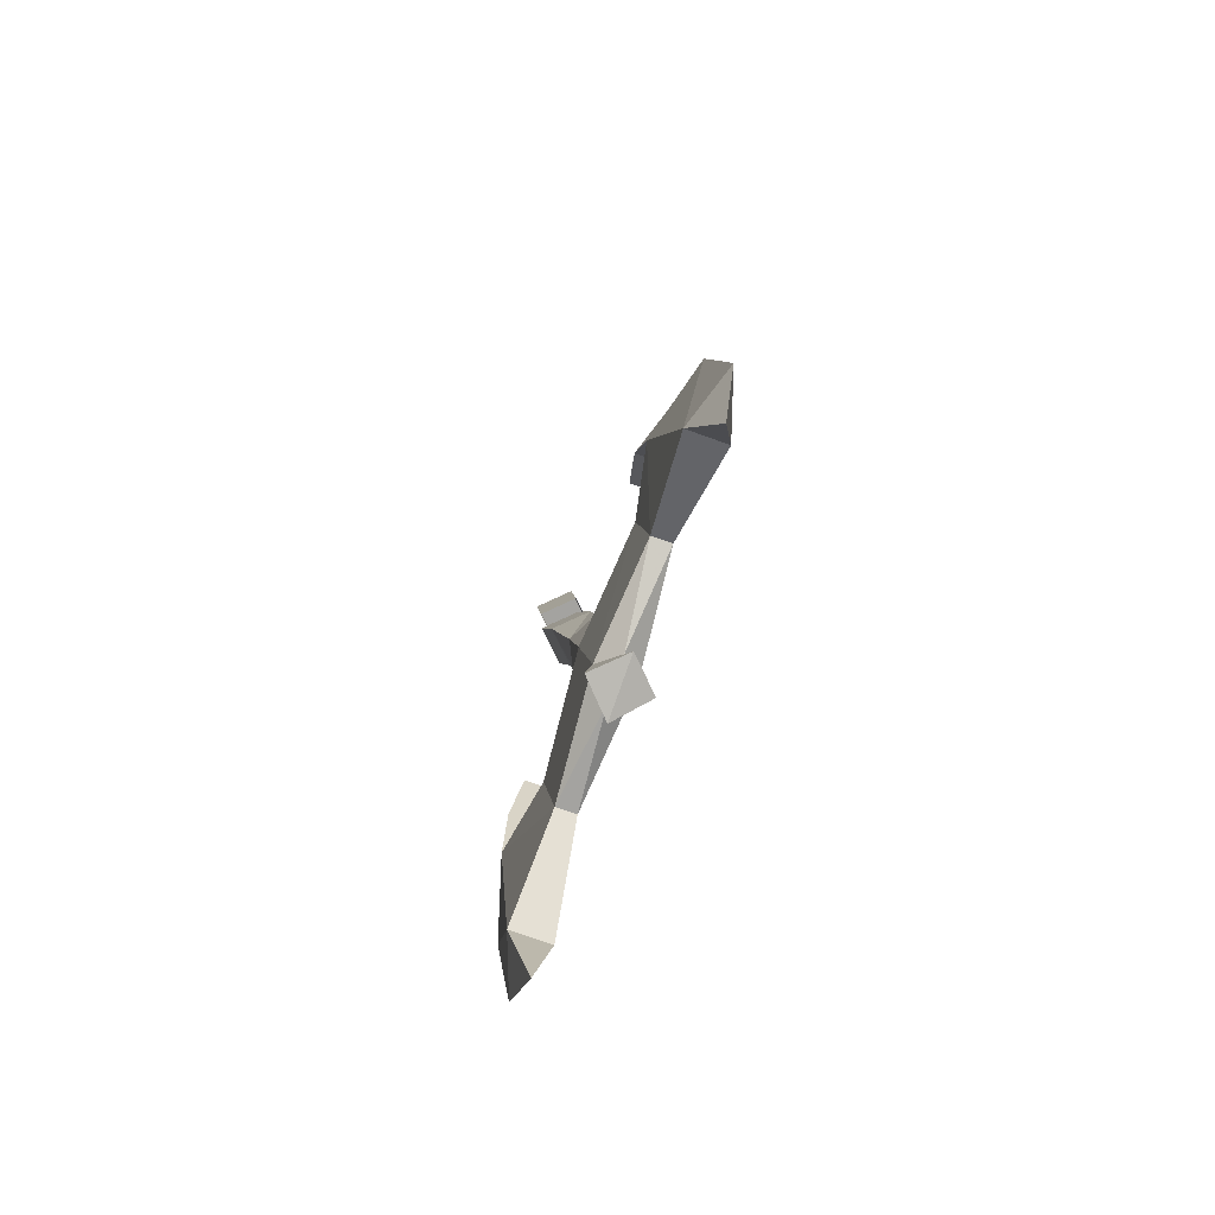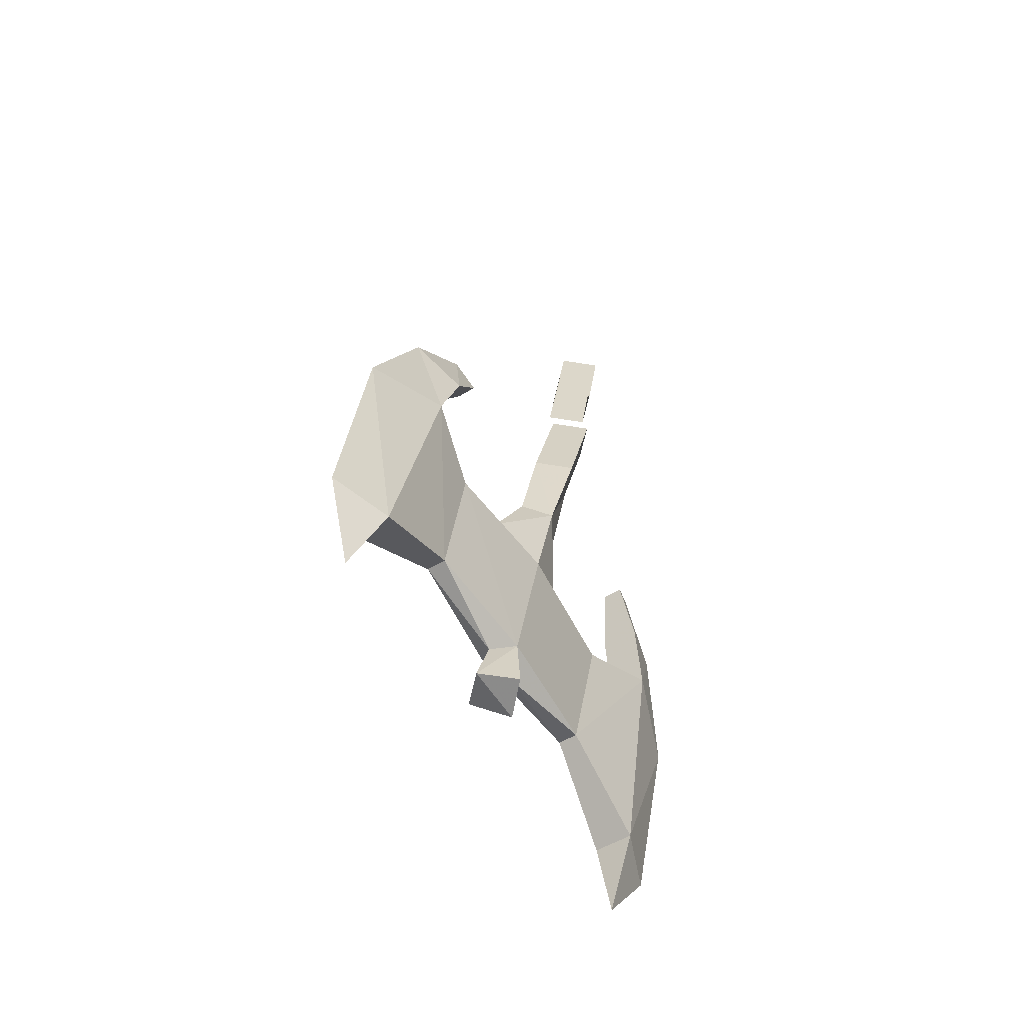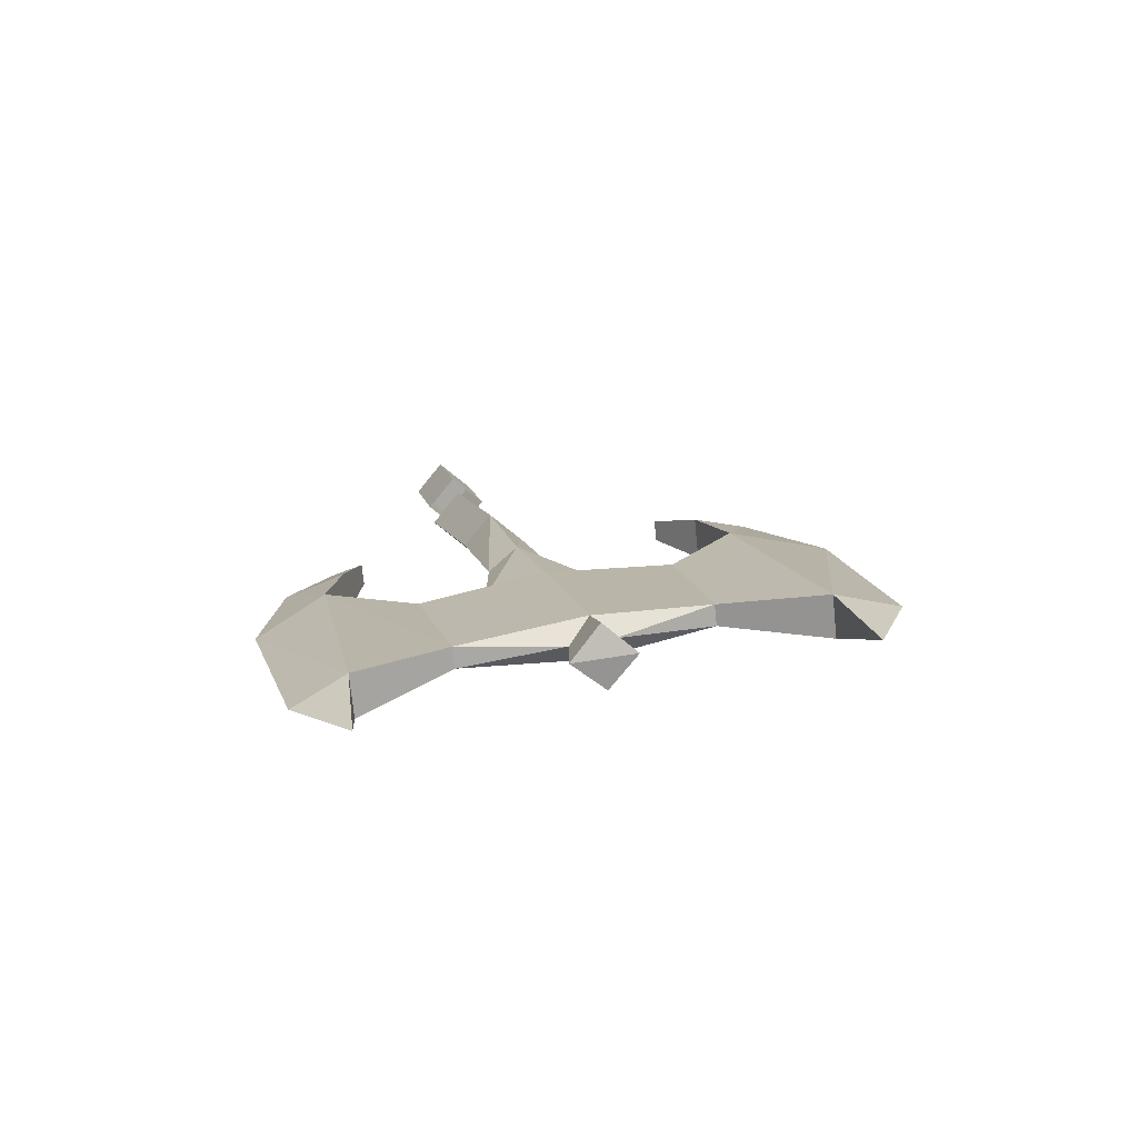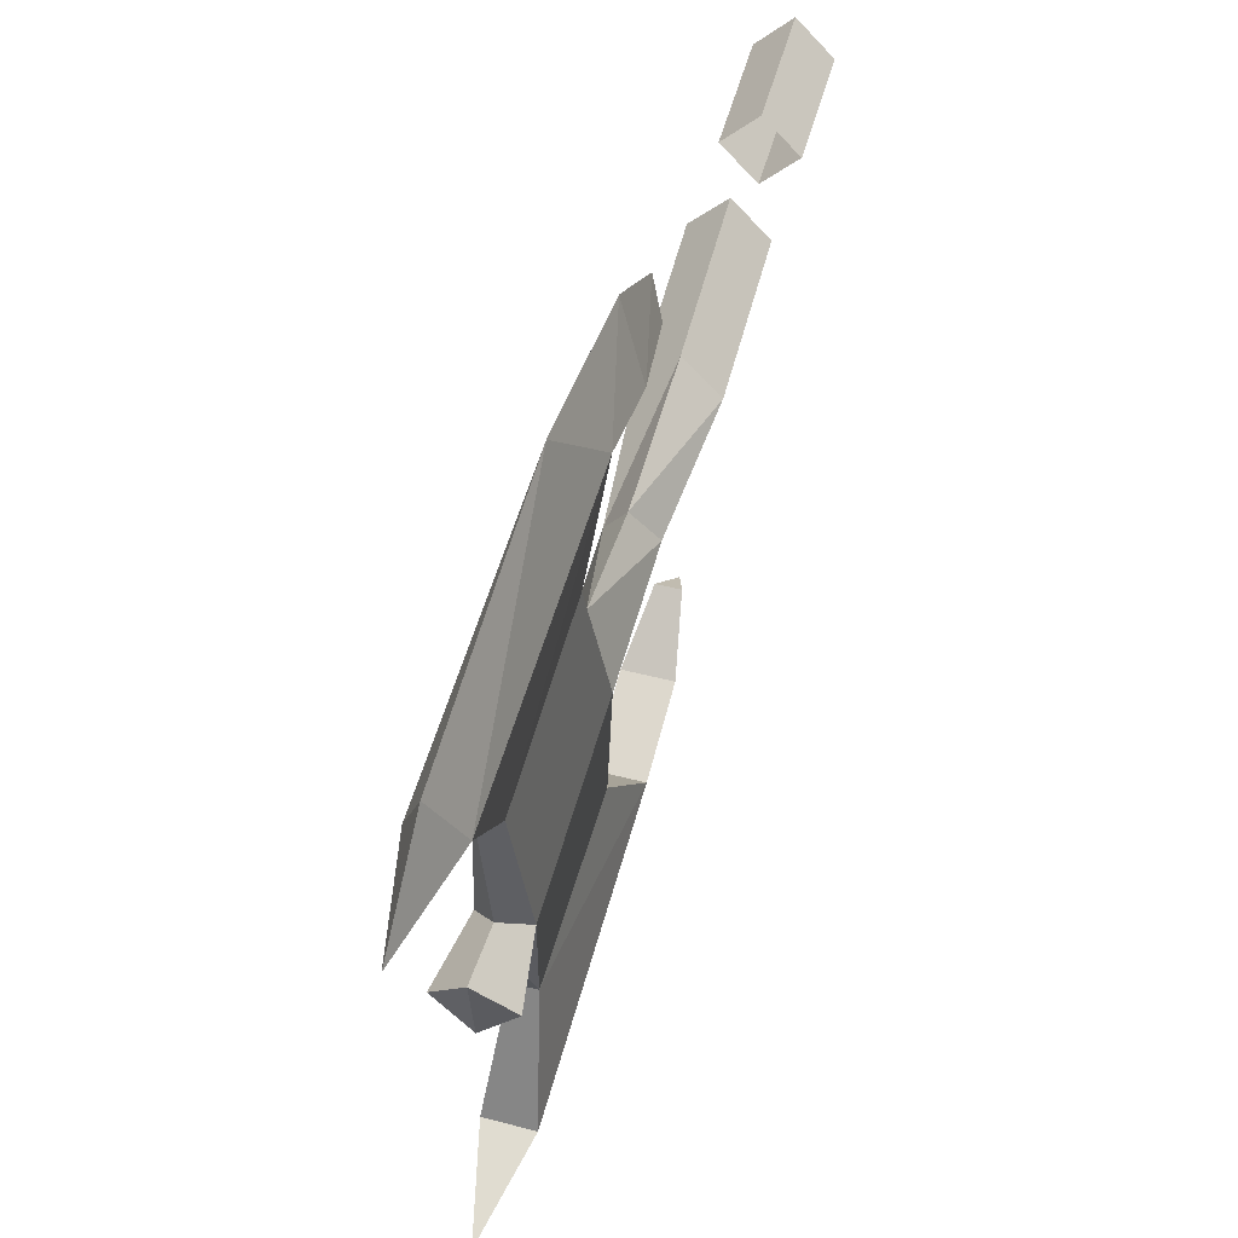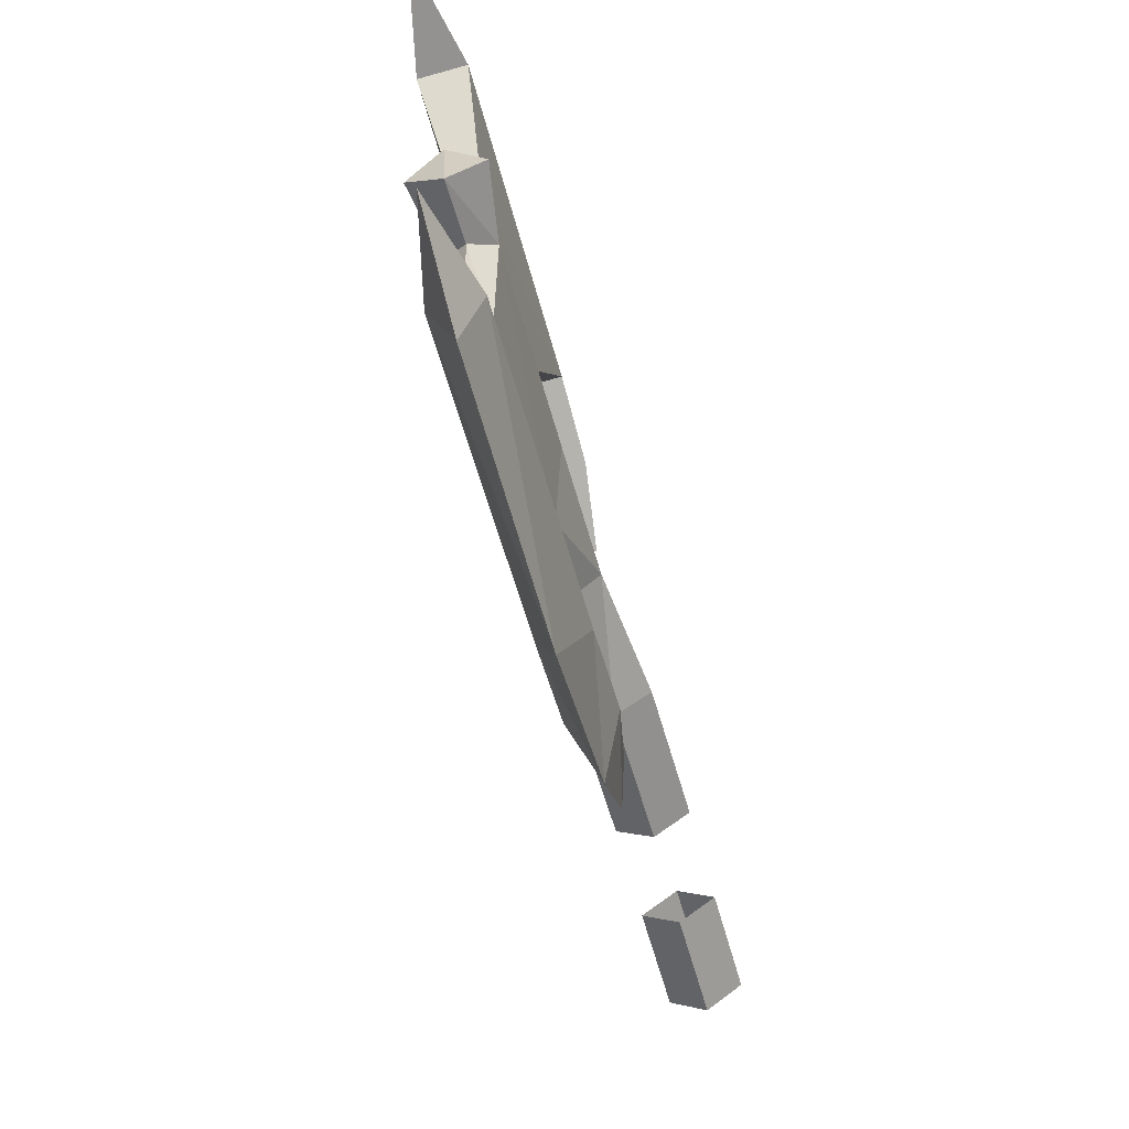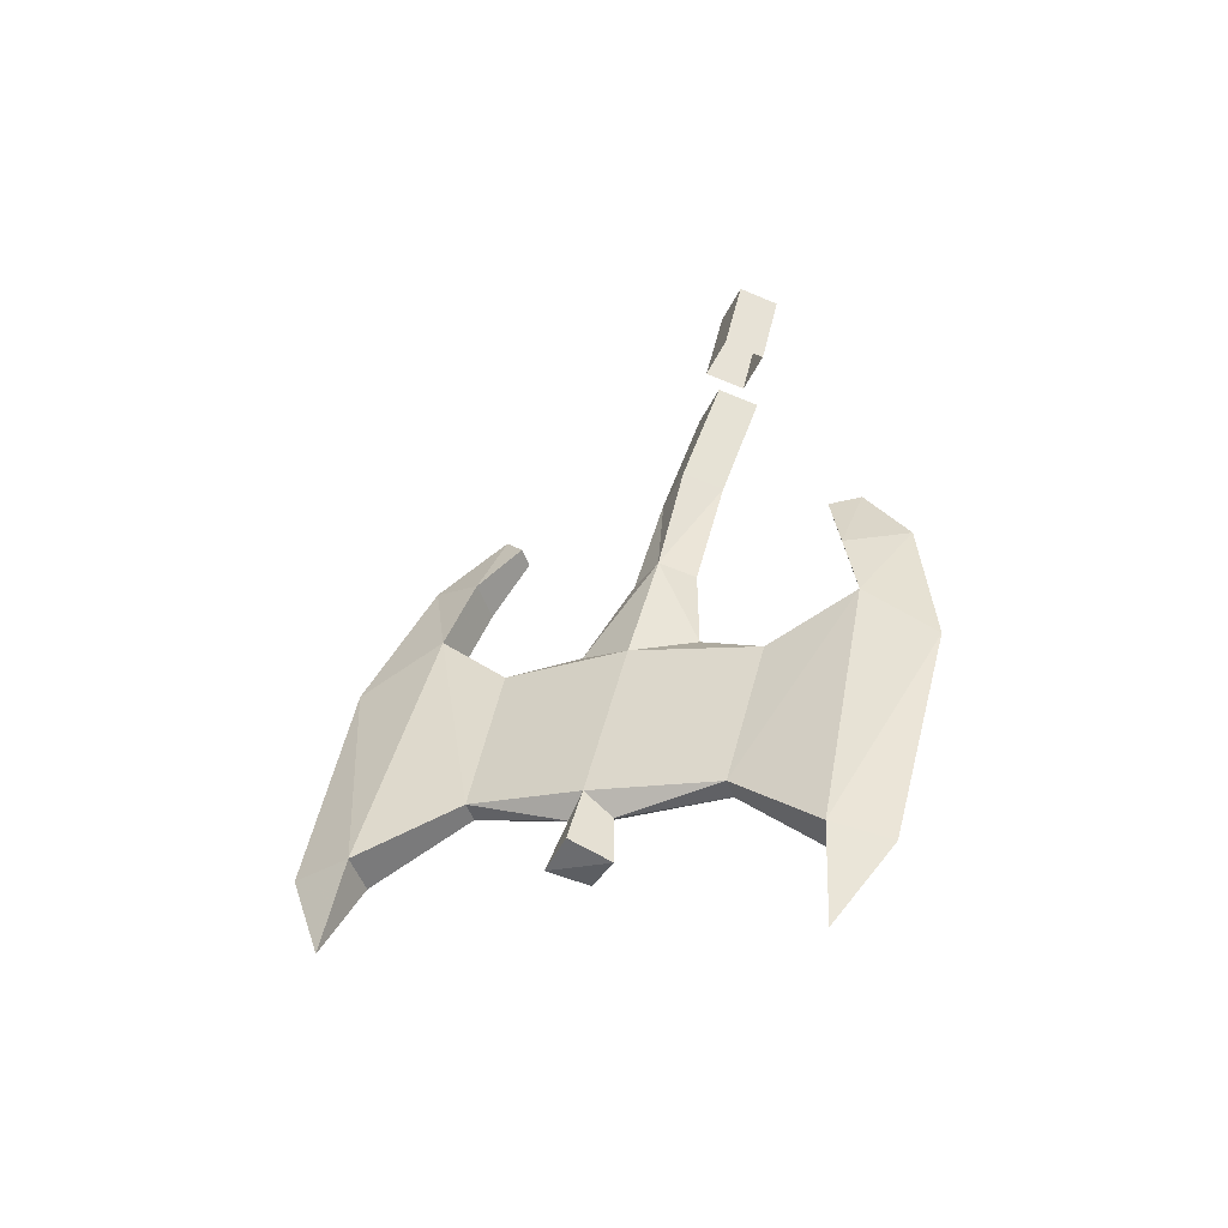
<metadata>
{"format":"obj","ext":"obj","renderer":"f3d","projection":"perspective","resolution":1024,"background":"white","views":[{"elev":-72.9,"azim":-19.8,"up":"+Z"},{"elev":-50.4,"azim":34.3,"up":"+Z"},{"elev":-75.2,"azim":-84.1,"up":"+Z"},{"elev":47.0,"azim":-163.2,"up":"+Y"},{"elev":-72.4,"azim":-164.5,"up":"+Y"},{"elev":-49.9,"azim":109.6,"up":"+Z"}]}
</metadata>
<code>
v -0.2656 -0.7266 0.1172
v -0.2422 -0.7031 0.1172
v -0.2422 -0.7188 0.04688
v -0.2656 -0.7422 0.04688
v -0.2422 -0.7656 0.04688
v -0.2422 -0.75 0.1172
v -0.2188 -0.7266 0.1172
v -0.2188 -0.7422 0.04688
v -0.2422 -0.8672 -0.2578
v -0.2578 -0.8047 -0.1953
v -0.2578 -0.8281 -0.2812
v -0.25 -0.9219 -0.2656
v -0.2344 -0.9219 -0.2656
v -0.2266 -0.8281 -0.2812
v -0.2266 -0.8047 -0.1953
v -0.2422 -0.8281 -0.1953
v -0.2422 -0.8047 -0.1094
v -0.2656 -0.7812 -0.1094
v -0.2422 -0.7812 -0.2031
v -0.2422 -0.7812 -0.2734
v -0.25 -0.7344 -0.3047
v -0.2578 -0.8594 -0.4062
v -0.25 -0.9453 -0.3828
v -0.2578 -0.9688 -0.2188
v -0.2266 -0.9688 -0.2188
v -0.2344 -0.9453 -0.3828
v -0.2266 -0.8594 -0.4062
v -0.2344 -0.7344 -0.3047
v -0.2422 -0.7578 -0.1094
v -0.2188 -0.7812 -0.1094
v -0.2422 -0.7266 -0.01562
v -0.2422 -0.7734 -0.01562
v -0.2656 -0.75 -0.01562
v -0.2188 -0.75 -0.01562
v -0.2422 -0.875 -0.4141
v -0.2422 -0.8906 -0.4531
v -0.2422 -0.8438 -0.4219
v -0.2422 -0.8438 -0.4609
v -0.25 -0.7656 -0.4219
v -0.2344 -0.7656 -0.4219
v -0.2266 -0.6641 -0.2812
v -0.2578 -0.6641 -0.2812
v -0.2656 -0.8672 -0.4531
v -0.2188 -0.8672 -0.4531
v -0.2578 -1.023 -0.4141
v -0.2422 -1.039 -0.2344
v -0.2422 -0.9844 -0.1406
v -0.2578 -0.9453 -0.1641
v -0.2266 -0.9453 -0.1641
v -0.2266 -1.023 -0.4141
v -0.2422 -1.047 -0.4766
v -0.2422 -1.07 -0.4062
v -0.2422 -0.9297 -0.1016
v -0.25 -0.9141 -0.125
v -0.2344 -0.9141 -0.125
v -0.2578 -0.7031 -0.4844
v -0.2266 -0.7031 -0.4844
v -0.2422 -0.6172 -0.3281
v -0.2422 -0.625 -0.2188
v -0.2266 -0.6719 -0.2266
v -0.2578 -0.6719 -0.2266
v -0.2422 -0.6641 -0.5
v -0.2422 -0.7109 -0.5547
v -0.2422 -0.6562 -0.1641
v -0.25 -0.6797 -0.1719
v -0.2344 -0.6797 -0.1719
f 1 2 3
f 1 3 4
f 1 4 5
f 1 5 6
f 2 7 3
f 3 7 8
f 8 7 5
f 5 7 6
f 18 31 29
f 17 30 32
f 17 32 18
f 18 32 33
f 18 33 31
f 29 31 30
f 30 31 34
f 30 34 32
f 1 6 2
f 2 6 7
f 10 16 17
f 10 17 18
f 10 18 19
f 15 19 29
f 15 29 30
f 15 30 17
f 15 17 16
f 18 29 19
f 36 43 38
f 36 38 44
f 9 10 11
f 9 14 15
f 9 15 16
f 9 16 10
f 10 19 20
f 10 20 11
f 14 20 15
f 15 20 19
f 35 22 36
f 35 36 27
f 37 27 38
f 37 38 22
f 38 43 22
f 22 43 36
f 36 44 27
f 27 44 38
f 9 11 12
f 9 12 13
f 9 13 14
f 11 20 21
f 11 21 22
f 11 22 12
f 12 22 23
f 12 23 24
f 12 24 13
f 13 24 25
f 13 25 26
f 13 26 27
f 13 27 14
f 14 27 28
f 14 28 20
f 35 27 26
f 35 26 23
f 35 23 22
f 37 22 39
f 37 39 40
f 37 40 27
f 27 40 28
f 28 40 41
f 28 41 42
f 28 42 21
f 28 21 20
f 24 23 45
f 24 48 25
f 25 48 49
f 25 50 26
f 26 50 23
f 23 50 45
f 45 50 51
f 53 55 54
f 54 55 49
f 54 49 48
f 21 39 22
f 39 21 42
f 39 42 56
f 39 56 57
f 39 57 40
f 40 57 41
f 41 60 61
f 41 61 42
f 56 63 57
f 64 65 66
f 65 60 66
f 60 65 61
f 24 45 46
f 24 46 47
f 24 47 48
f 25 49 47
f 25 47 46
f 25 46 50
f 45 51 52
f 45 52 46
f 46 52 50
f 50 52 51
f 53 54 48
f 53 48 47
f 53 47 49
f 53 49 55
f 41 57 58
f 41 58 59
f 41 59 60
f 42 61 59
f 42 59 58
f 42 58 56
f 56 58 62
f 56 62 63
f 57 63 62
f 57 62 58
f 64 61 65
f 64 66 60
f 64 60 59
f 64 59 61

</code>
